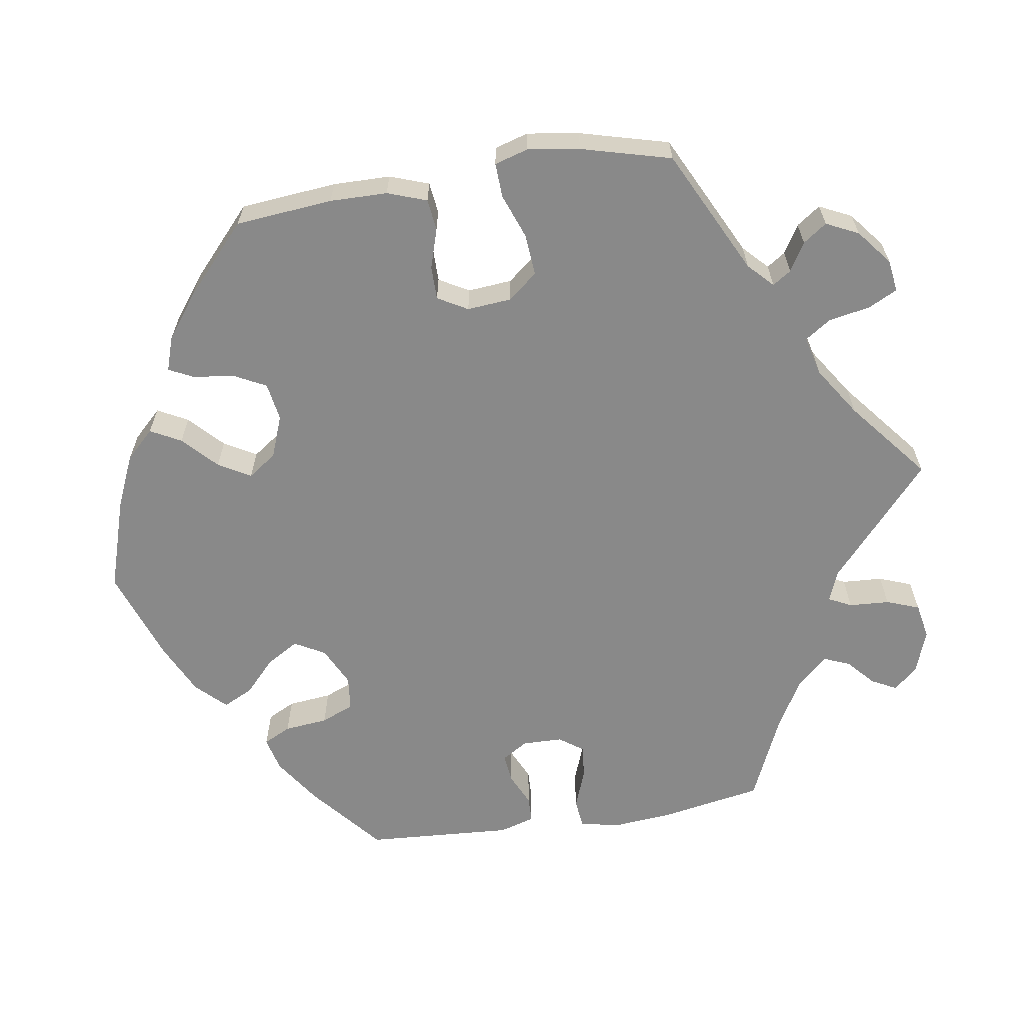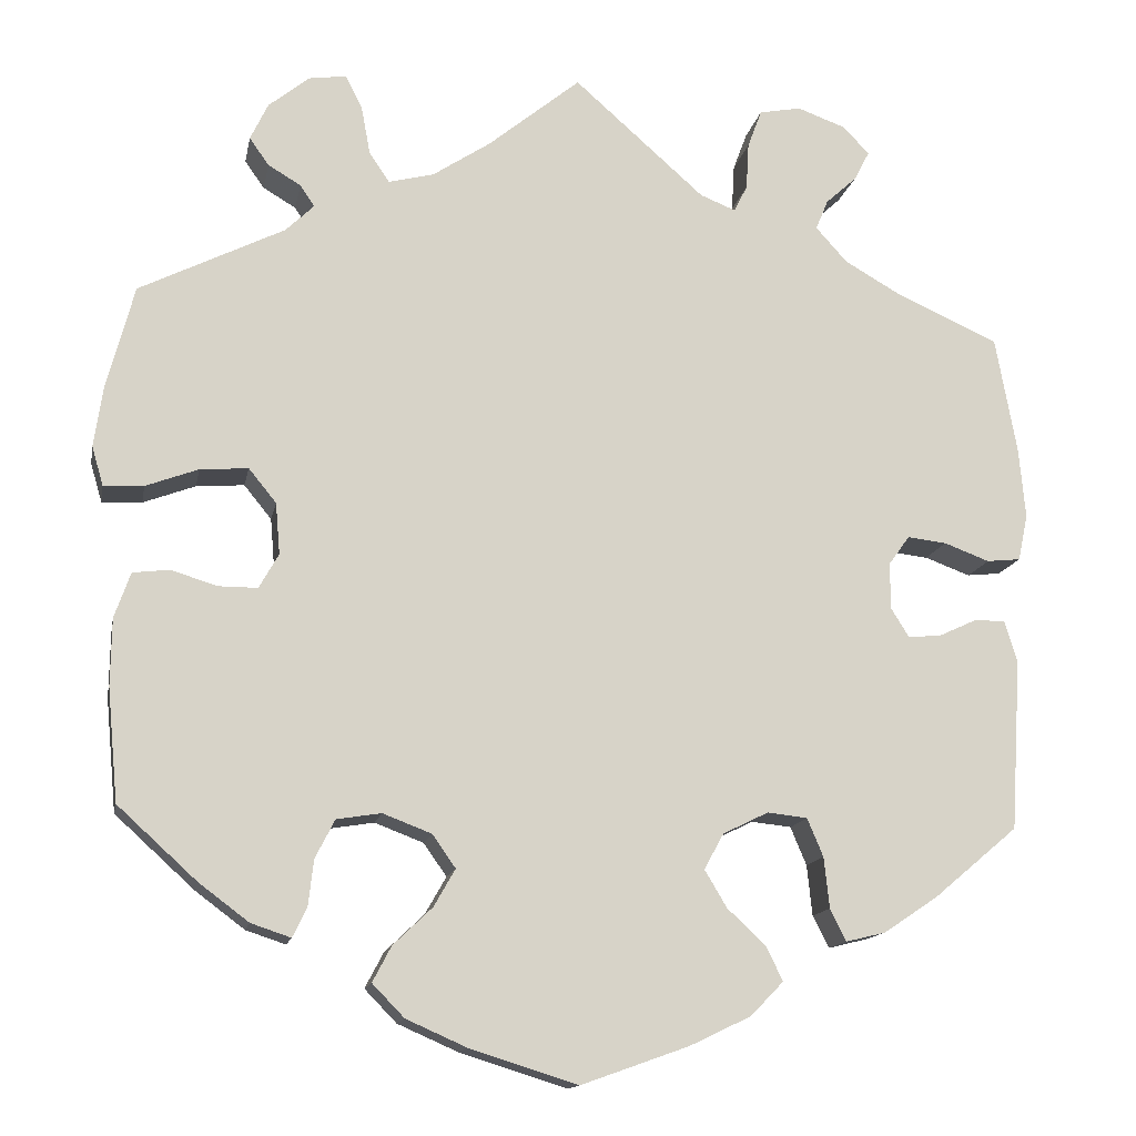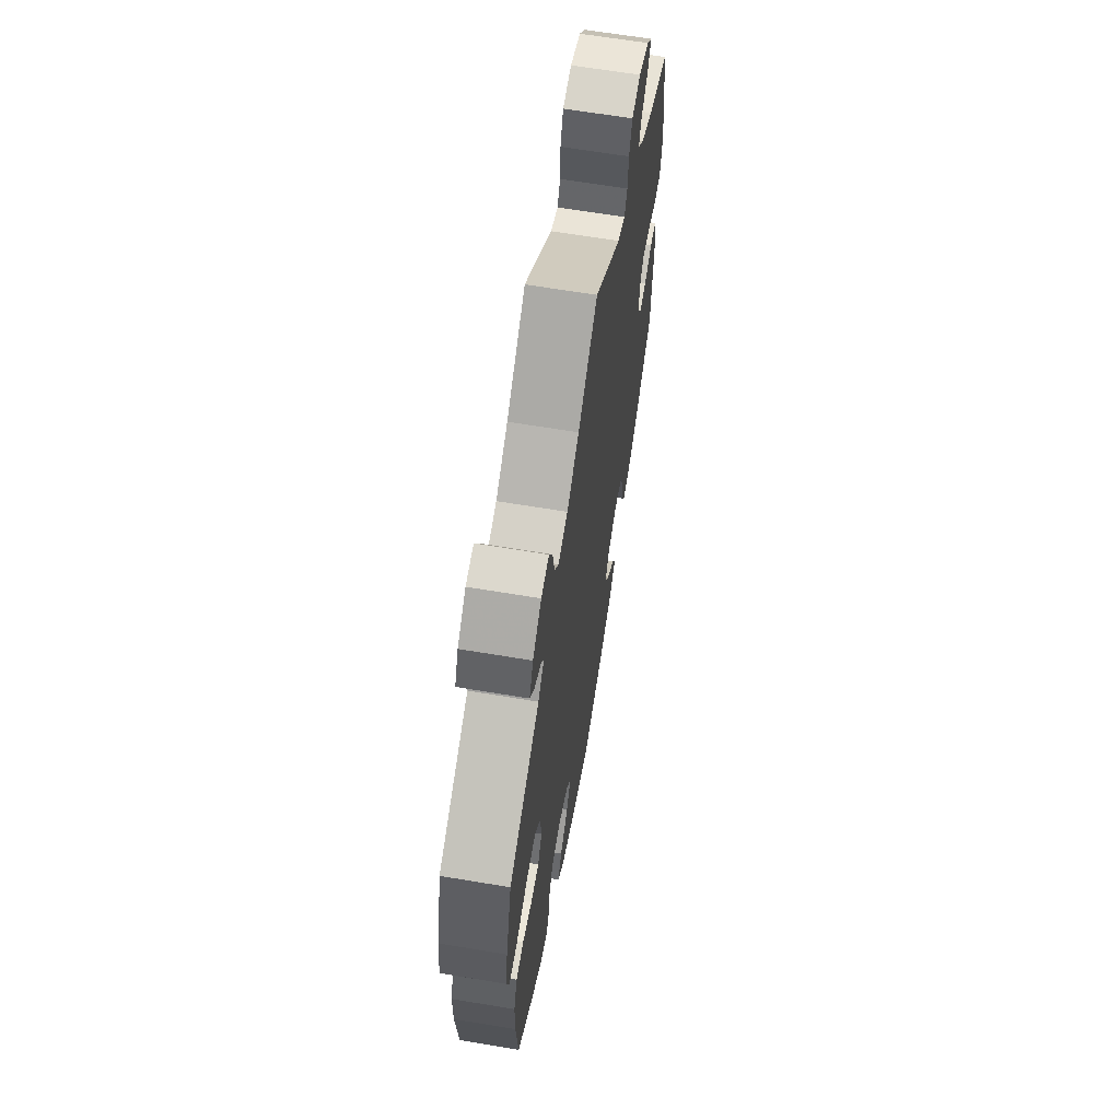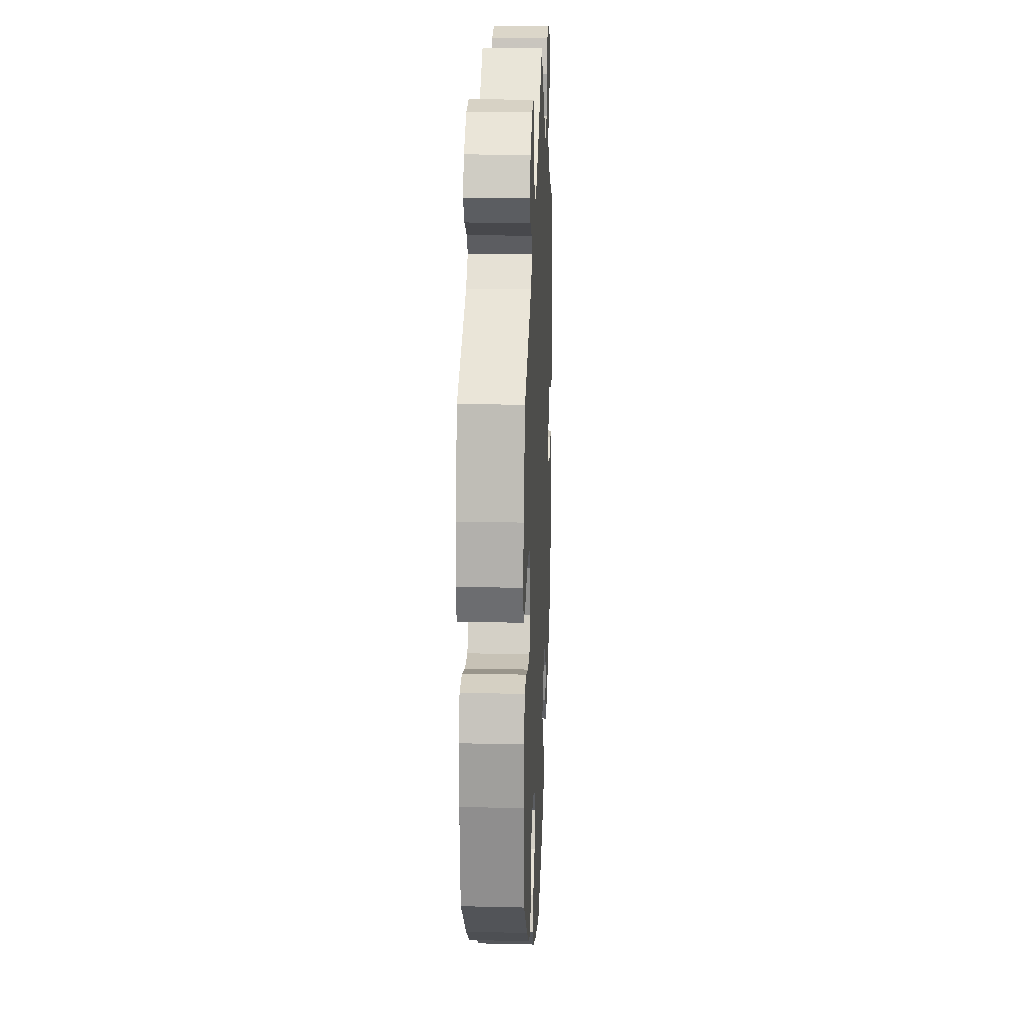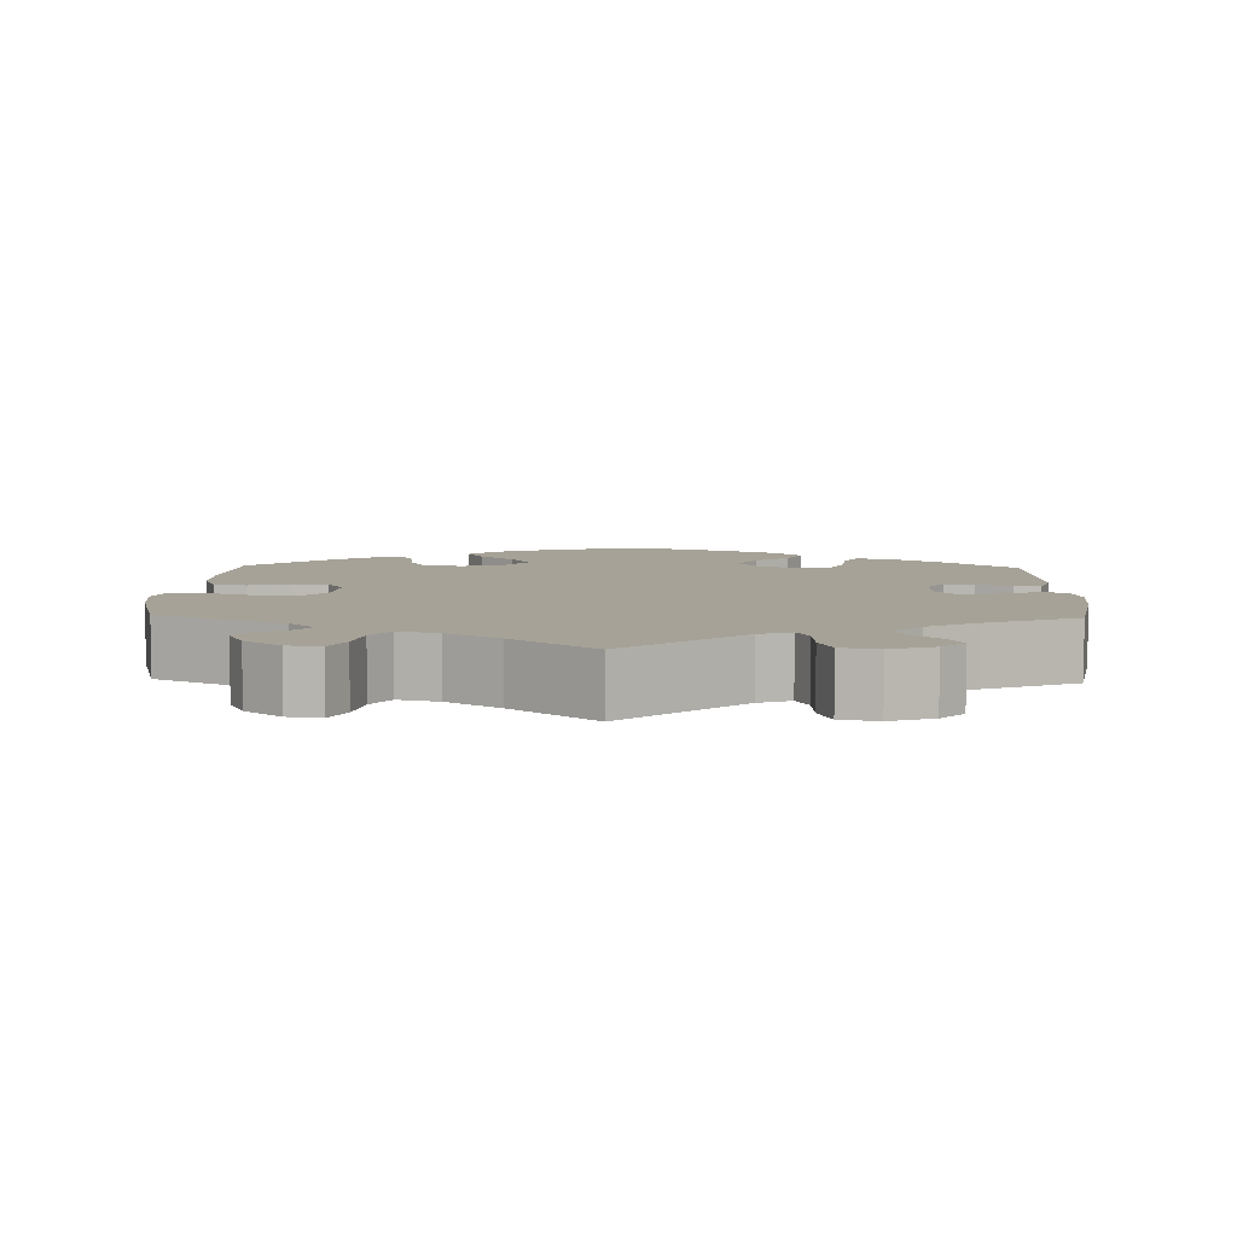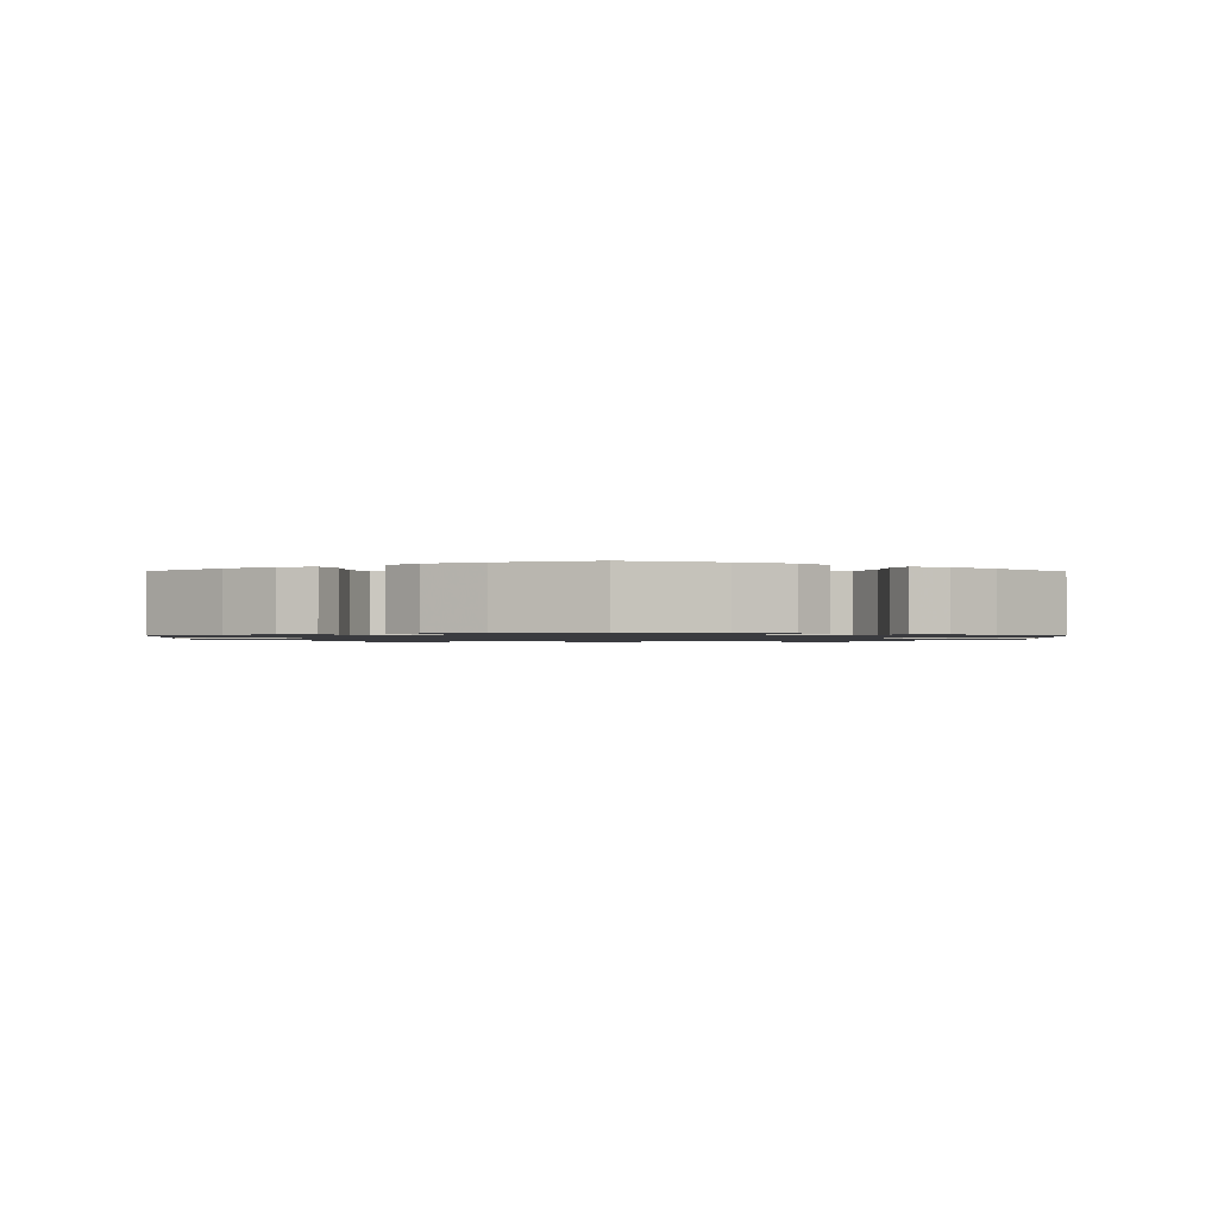
<metadata>
{"format":"obj","ext":"obj","renderer":"f3d","projection":"perspective","resolution":1024,"background":"white","views":[{"elev":-63.1,"azim":-81.1,"up":"+Y"},{"elev":-13.9,"azim":-10.7,"up":"+Z"},{"elev":64.0,"azim":-80.4,"up":"+Z"},{"elev":19.2,"azim":-87.5,"up":"+Z"},{"elev":6.4,"azim":1.8,"up":"+Y"},{"elev":-1.2,"azim":179.3,"up":"+Y"}]}
</metadata>
<code>
v -0.12 0.07 -0.54
v -0.188 0.07 -0.51
v -0.224 0.07 -0.473
v -0.203 0.07 -0.433
v -0.159 0.07 -0.391
v -0.135 0.07 -0.349
v -0.161 0.07 -0.312
v -0.216 0.07 -0.291
v -0.266 0.07 -0.299
v -0.288 0.07 -0.342
v -0.294 0.07 -0.394
v -0.31 0.07 -0.427
v -0.355 0.07 -0.412
v -0.411 0.07 -0.37
v -0.5 0.07 -0.289
v -0.512 0.07 -0.162
v -0.511 0.07 -0.087
v -0.493 0.07 -0.036
v -0.452 0.07 -0.031
v -0.4 0.07 -0.047
v -0.356 0.07 -0.047
v -0.334 0.07 -0.008
v -0.339 0.07 0.05
v -0.37 0.07 0.088
v -0.424 0.07 0.084
v -0.483 0.07 0.062
v -0.528 0.07 0.06
v -0.541 0.07 0.104
v -0.531 0.07 0.172
v -0.5 0.07 0.289
v -0.337 0.07 0.37
v -0.305 0.07 0.401
v -0.321 0.07 0.425
v -0.358 0.07 0.447
v -0.38 0.07 0.478
v -0.36 0.07 0.52
v -0.314 0.07 0.557
v -0.272 0.07 0.563
v -0.253 0.07 0.525
v -0.243 0.07 0.471
v -0.22 0.07 0.437
v -0.169 0.07 0.45
v -0.104 0.07 0.493
v 0 0.07 0.578
v 0.147 0.07 0.448
v 0.187 0.07 0.432
v 0.202 0.07 0.462
v 0.205 0.07 0.515
v 0.221 0.07 0.558
v 0.268 0.07 0.567
v 0.323 0.07 0.547
v 0.352 0.07 0.516
v 0.335 0.07 0.483
v 0.3 0.07 0.451
v 0.286 0.07 0.417
v 0.321 0.07 0.378
v 0.385 0.07 0.341
v 0.5 0.07 0.29
v 0.524 0.07 0.157
v 0.531 0.07 0.078
v 0.52 0.07 0.026
v 0.482 0.07 0.022
v 0.431 0.07 0.041
v 0.387 0.07 0.046
v 0.364 0.07 0.014
v 0.363 0.07 -0.038
v 0.384 0.07 -0.072
v 0.422 0.07 -0.068
v 0.465 0.07 -0.048
v 0.499 0.07 -0.049
v 0.513 0.07 -0.095
v 0.501 0.07 -0.288
v 0.407 0.07 -0.367
v 0.346 0.07 -0.408
v 0.301 0.07 -0.419
v 0.283 0.07 -0.383
v 0.277 0.07 -0.326
v 0.259 0.07 -0.283
v 0.214 0.07 -0.278
v 0.163 0.07 -0.303
v 0.141 0.07 -0.343
v 0.166 0.07 -0.385
v 0.209 0.07 -0.425
v 0.228 0.07 -0.464
v 0.191 0.07 -0.502
v 0.122 0.07 -0.535
v 0.001 0.07 -0.578
v -0.12 0 -0.54
v -0.188 0 -0.51
v -0.224 0 -0.473
v -0.203 0 -0.433
v -0.159 0 -0.391
v -0.135 0 -0.349
v -0.161 0 -0.312
v -0.216 0 -0.291
v -0.266 0 -0.299
v -0.288 0 -0.342
v -0.294 0 -0.394
v -0.31 0 -0.427
v -0.355 0 -0.412
v -0.411 0 -0.37
v -0.5 0 -0.289
v -0.512 0 -0.162
v -0.511 0 -0.087
v -0.493 0 -0.036
v -0.452 0 -0.031
v -0.4 0 -0.047
v -0.356 0 -0.047
v -0.334 0 -0.008
v -0.339 0 0.05
v -0.37 0 0.088
v -0.424 0 0.084
v -0.483 0 0.062
v -0.528 0 0.06
v -0.541 0 0.104
v -0.531 0 0.172
v -0.5 0 0.289
v -0.337 0 0.37
v -0.305 0 0.401
v -0.321 0 0.425
v -0.358 0 0.447
v -0.38 0 0.478
v -0.36 0 0.52
v -0.314 0 0.557
v -0.272 0 0.563
v -0.253 0 0.525
v -0.243 0 0.471
v -0.22 0 0.437
v -0.169 0 0.45
v -0.104 0 0.493
v 0 0 0.578
v 0.147 0 0.448
v 0.187 0 0.432
v 0.202 0 0.462
v 0.205 0 0.515
v 0.221 0 0.558
v 0.268 0 0.567
v 0.323 0 0.547
v 0.352 0 0.516
v 0.335 0 0.483
v 0.3 0 0.451
v 0.286 0 0.417
v 0.321 0 0.378
v 0.385 0 0.341
v 0.5 0 0.29
v 0.524 0 0.157
v 0.531 0 0.078
v 0.52 0 0.026
v 0.482 0 0.022
v 0.431 0 0.041
v 0.387 0 0.046
v 0.364 0 0.014
v 0.363 0 -0.038
v 0.384 0 -0.072
v 0.422 0 -0.068
v 0.465 0 -0.048
v 0.499 0 -0.049
v 0.513 0 -0.095
v 0.501 0 -0.288
v 0.407 0 -0.367
v 0.346 0 -0.408
v 0.301 0 -0.419
v 0.283 0 -0.383
v 0.277 0 -0.326
v 0.259 0 -0.283
v 0.214 0 -0.278
v 0.163 0 -0.303
v 0.141 0 -0.343
v 0.166 0 -0.385
v 0.209 0 -0.425
v 0.228 0 -0.464
v 0.191 0 -0.502
v 0.122 0 -0.535
v 0.001 0 -0.578
f 82 83 84 85
f 81 82 85 86
f 74 75 76 77
f 74 77 78
f 73 74 78
f 72 73 78
f 71 72 78 79
f 68 69 70 71
f 67 68 71 79
f 60 61 62 63
f 60 63 64
f 57 58 59 60
f 56 57 60 64
f 55 56 64 65
f 51 52 53 54
f 51 54 55
f 50 51 55
f 47 48 49 50
f 46 47 50 55
f 43 44 45
f 42 43 45 46
f 41 42 46 55
f 37 38 39 40
f 37 40 41
f 36 37 41
f 33 34 35 36
f 32 33 36 41
f 31 32 41 55
f 25 26 27 28
f 24 25 28 29
f 17 18 19 20
f 17 20 21
f 16 17 21
f 15 16 21
f 14 15 21
f 13 14 21 22
f 10 11 12 13
f 9 10 13 22
f 2 3 4 5
f 2 5 6
f 1 2 6
f 81 86 87 1
f 66 67 79 80
f 55 65 66 80
f 24 29 30 31
f 23 24 31 55
f 8 9 22 23
f 7 8 23 55
f 6 7 55 80
f 1 6 80 81
f 172 171 170 169
f 173 172 169 168
f 164 163 162 161
f 165 164 161
f 165 161 160
f 165 160 159
f 166 165 159 158
f 158 157 156 155
f 166 158 155 154
f 150 149 148 147
f 151 150 147
f 147 146 145 144
f 151 147 144 143
f 152 151 143 142
f 141 140 139 138
f 142 141 138
f 142 138 137
f 137 136 135 134
f 142 137 134 133
f 132 131 130
f 133 132 130 129
f 142 133 129 128
f 127 126 125 124
f 128 127 124
f 128 124 123
f 123 122 121 120
f 128 123 120 119
f 142 128 119 118
f 115 114 113 112
f 116 115 112 111
f 107 106 105 104
f 108 107 104
f 108 104 103
f 108 103 102
f 108 102 101
f 109 108 101 100
f 100 99 98 97
f 109 100 97 96
f 92 91 90 89
f 93 92 89
f 93 89 88
f 88 174 173 168
f 167 166 154 153
f 167 153 152 142
f 118 117 116 111
f 142 118 111 110
f 110 109 96 95
f 142 110 95 94
f 167 142 94 93
f 168 167 93 88
f 1 88 89 2
f 2 89 90 3
f 3 90 91 4
f 4 91 92 5
f 5 92 93 6
f 6 93 94 7
f 7 94 95 8
f 8 95 96 9
f 9 96 97 10
f 10 97 98 11
f 11 98 99 12
f 12 99 100 13
f 13 100 101 14
f 14 101 102 15
f 15 102 103 16
f 16 103 104 17
f 17 104 105 18
f 18 105 106 19
f 19 106 107 20
f 20 107 108 21
f 21 108 109 22
f 22 109 110 23
f 23 110 111 24
f 24 111 112 25
f 25 112 113 26
f 26 113 114 27
f 27 114 115 28
f 28 115 116 29
f 29 116 117 30
f 30 117 118 31
f 31 118 119 32
f 32 119 120 33
f 33 120 121 34
f 34 121 122 35
f 35 122 123 36
f 36 123 124 37
f 37 124 125 38
f 38 125 126 39
f 39 126 127 40
f 40 127 128 41
f 41 128 129 42
f 42 129 130 43
f 43 130 131 44
f 44 131 132 45
f 45 132 133 46
f 46 133 134 47
f 47 134 135 48
f 48 135 136 49
f 49 136 137 50
f 50 137 138 51
f 51 138 139 52
f 52 139 140 53
f 53 140 141 54
f 54 141 142 55
f 55 142 143 56
f 56 143 144 57
f 57 144 145 58
f 58 145 146 59
f 59 146 147 60
f 60 147 148 61
f 61 148 149 62
f 62 149 150 63
f 63 150 151 64
f 64 151 152 65
f 65 152 153 66
f 66 153 154 67
f 67 154 155 68
f 68 155 156 69
f 69 156 157 70
f 70 157 158 71
f 71 158 159 72
f 72 159 160 73
f 73 160 161 74
f 74 161 162 75
f 75 162 163 76
f 76 163 164 77
f 77 164 165 78
f 78 165 166 79
f 79 166 167 80
f 80 167 168 81
f 81 168 169 82
f 82 169 170 83
f 83 170 171 84
f 84 171 172 85
f 85 172 173 86
f 86 173 174 87
f 87 174 88 1

</code>
